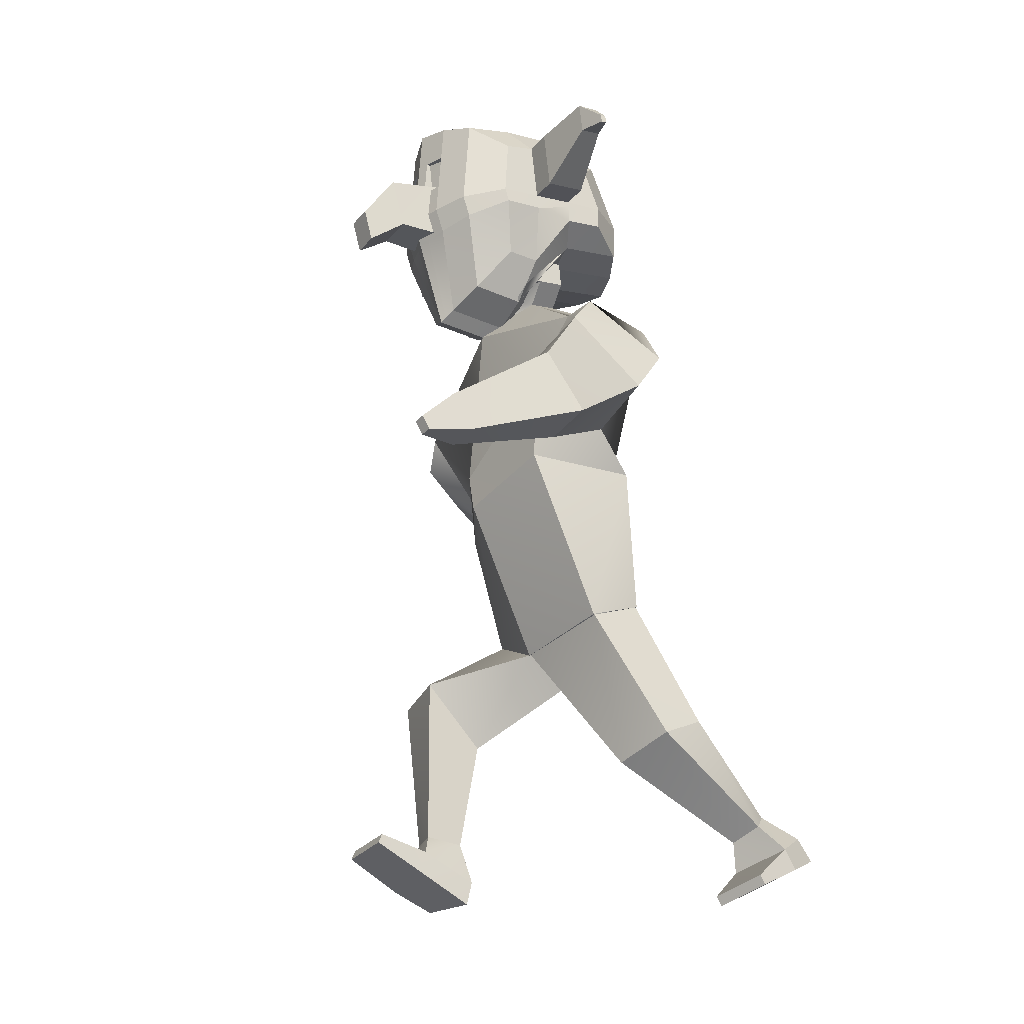
<metadata>
{"format":"obj","ext":"obj","renderer":"f3d","projection":"perspective","resolution":1024,"background":"white","views":[{"elev":-23.1,"azim":57.7,"up":"+Y"}]}
</metadata>
<code>
o Cube_Cube.002
v 0.7853 3.207 -0.015
v 0.5071 2.431 -0.07236
v 0.759 3.184 0.4863
v 0.4735 2.424 0.5338
v 0.494 1.642 -0.1309
v 0.5464 1.521 0.1979
v 0.4849 1.646 -0.1263
v 0.5442 1.518 0.1909
v 0.7368 0.9478 -0.3509
v 0.7958 0.8334 -0.08838
v 0.4028 0.8992 -0.4054
v 0.4907 0.7255 -0.005441
v 0.4433 0.3482 -0.9903
v 0.5507 0.1969 -0.709
v 0.731 0.3882 -1.006
v 0.8256 0.2908 -0.8339
v 0.5966 2.627 0.1601
v 0.5588 2.879 0.5706
v 0.939 2.976 -0.009813
v 0.8179 3.285 0.375
v 0.9936 2.729 0.1806
v 0.9278 3.081 0.5549
v 0.9692 2.087 1.353
v 0.9464 2.273 1.446
v 1.132 2.113 1.34
v 1.11 2.299 1.434
v 1.044 2.058 1.577
v 1.036 2.127 1.611
v 1.104 2.068 1.572
v 1.096 2.136 1.607
v 0.8709 2.587 0.932
v 1.15 2.674 0.8832
v 0.9202 2.313 0.6994
v 1.196 2.362 0.6951
v 0.4566 0.2262 -1.063
v 0.5646 0.08743 -0.7625
v 0.7433 0.2712 -1.081
v 0.8393 0.1828 -0.8873
v 0.6465 0.02823 -0.4963
v 0.9146 0.1029 -0.5806
v 0.653 -0.02106 -0.5204
v 0.9211 0.05365 -0.6047
v 0.5833 0.3545 -0.6744
v 0.7345 0.4211 -0.7309
v 0.5049 0.4732 -0.8056
v 0.665 0.495 -0.8142
v 0.06408 3.642 0.2783
v 0.06907 3.657 0.1315
v 0.1881 3.758 0.1491
v 0.2036 3.726 0.3997
v 0.2127 3.754 0.1341
v -0.01222 3.541 0.3699
v -0.00166 3.573 0.1044
v -0.06038 3.542 0.3891
v -0.006726 3.558 0.2369
v -0.04594 3.584 0.04596
v 0.1219 3.758 0.1563
v 0.1174 3.747 0.2593
v 0.1828 3.743 0.295
v -0.518 3.789 0.5335
v -0.6523 4.447 0.597
v -0.615 4.068 -0.02724
v -0.6314 4.435 0.05757
v -0.2802 3.97 -0.2968
v -0.4634 3.997 -0.2189
v -0.4899 4.589 -0.08155
v -0.3111 4.658 -0.1371
v -0.3749 3.587 0.6886
v -0.1954 3.504 0.7598
v -0.3502 4.681 0.873
v -0.5236 4.608 0.7868
v -0.6228 4.044 0.182
v -0.5117 3.777 0.3598
v -0.6479 4.479 0.4319
v -0.6402 4.496 0.2122
v -0.3266 4.781 0.1529
v -0.341 4.748 0.5646
v -0.5032 4.695 0.1678
v -0.5156 4.666 0.5217
v -0.4748 3.956 0.1184
v -0.3634 3.559 0.4084
v -0.2934 3.922 0.09561
v -0.1819 3.472 0.4338
v -0.6427 4.133 0.6217
v -0.6199 4.191 -0.03297
v -0.507 4.101 0.8322
v -0.47 4.195 -0.2333
v -0.2879 4.2 -0.3135
v -0.6371 4.152 0.4039
v -0.6296 4.173 0.1851
v -0.4718 3.952 0.1238
v -0.4709 3.625 0.4104
v -0.2972 3.919 0.1032
v -0.2961 3.543 0.4338
v 0.1876 3.893 0.1623
v 0.1826 3.878 0.3089
v 0.2033 3.97 0.4249
v -0.6454 4.224 0.6146
v -0.6232 4.262 -0.006762
v -0.5118 4.248 0.819
v -0.4758 4.309 -0.1893
v -0.2946 4.333 -0.2625
v -0.6403 4.247 0.412
v -0.6327 4.267 0.1929
v -0.6186 4.159 -0.03147
v -0.3245 3.954 0.8839
v -0.5014 3.984 0.7962
v -0.4683 4.143 -0.2295
v -0.2859 4.139 -0.3091
v -0.6333 4.071 0.3941
v -0.6278 4.139 0.1843
v -0.639 4.06 0.6003
v -0.3366 4.262 0.9104
v -0.331 4.091 0.9257
v -0.2683 3.965 0.518
v -0.02309 3.974 0.5273
v -0.08004 3.987 1.118
v -0.0924 4.259 1.186
v -0.2281 3.841 1.306
v -0.1217 4.02 1.354
v -0.1137 3.845 1.31
v -0.2837 4.351 0.5573
v -0.03848 4.36 0.5666
v -0.2697 4.253 1.179
v -0.2573 3.981 1.112
v -0.2361 4.016 1.349
v -0.7947 4.474 0.4264
v -0.787 4.492 0.2068
v -0.7871 4.242 0.4065
v -0.784 4.148 0.3984
v -0.7795 4.263 0.1874
v -0.7765 4.169 0.1796
v -1.116 4.496 0.365
v -1.112 4.505 0.2525
v -1.112 4.377 0.3548
v -1.111 4.328 0.3507
v -1.108 4.387 0.2427
v -1.107 4.339 0.2386
v -1.251 4.354 0.3051
v -1.25 4.356 0.2756
v -1.25 4.323 0.3024
v -1.25 4.31 0.3014
v -1.249 4.326 0.273
v -1.249 4.313 0.2719
v -0.6489 4.336 0.6058
v -0.6273 4.348 0.0254
v -0.3434 4.471 0.8917
v -0.5177 4.428 0.8029
v -0.4829 4.449 -0.1354
v -0.3029 4.495 -0.1998
v -0.6441 4.363 0.4219
v -0.6364 4.382 0.2026
v -0.7909 4.358 0.4164
v -0.7833 4.377 0.1971
v -1.114 4.436 0.3599
v -1.11 4.446 0.2476
v -1.251 4.338 0.3038
v -1.25 4.341 0.2743
v -0.1921 4.687 -0.1574
v -0.1457 3.471 0.7873
v -0.1596 3.961 -0.3254
v -0.2334 4.71 0.9088
v -0.2085 4.818 0.1491
v -0.2237 4.783 0.5834
v -0.1734 3.908 0.08782
v -0.1314 3.438 0.4432
v -0.1677 4.205 -0.3437
v -0.1748 4.344 -0.2898
v -0.1656 4.14 -0.3389
v -0.2131 4.089 0.9647
v -0.219 4.269 0.9485
v -0.2063 3.945 0.9205
v -0.2262 4.489 0.9286
v -0.1834 4.515 -0.2236
v -0.9257 3.277 -0.149
v -0.6165 2.435 -0.3683
v -0.9874 3.128 0.3322
v -0.6608 2.342 0.2268
v -0.08567 3.537 -0.1075
v -0.03921 2.427 -0.3588
v -0.1074 3.429 0.5213
v -0.06587 2.283 0.6028
v -0.5581 1.431 -0.1613
v -0.5689 1.661 0.08843
v -0.009479 1.496 -0.2654
v -0.01687 1.435 0.2523
v -0.5532 1.421 -0.1566
v -0.5638 1.676 0.07484
v -0.01047 1.492 -0.2553
v -0.01566 1.439 0.2449
v -0.6271 0.9897 0.4839
v -0.6431 1.204 0.6823
v -0.2961 0.9323 0.423
v -0.3171 1.262 0.7274
v -0.2872 0.1657 0.4587
v -0.2838 0.2978 0.7546
v -0.5742 0.1605 0.5058
v -0.5954 0.2388 0.7251
v -0.6985 2.928 -0.3069
v -0.08563 2.468 0.6183
v -0.9011 2.612 0.002235
v -0.04064 2.575 -0.3287
v -0.9664 3.329 -0.03971
v -1.109 2.973 0.2941
v -1.03 3.223 -0.2837
v -1.249 2.854 0.005447
v -1.449 2.213 -1.094
v -1.523 2.123 -0.9198
v -1.582 2.312 -1.1
v -1.657 2.221 -0.9255
v -1.621 2.064 -1.165
v -1.648 2.031 -1.101
v -1.67 2.101 -1.167
v -1.697 2.067 -1.103
v -1.261 2.518 -0.5326
v -1.494 2.686 -0.4992
v -1.116 2.761 -0.7603
v -1.352 2.913 -0.7554
v -0.2794 0.04098 0.4931
v -0.2676 0.1873 0.8058
v -0.5617 0.03757 0.5612
v -0.5778 0.1316 0.7777
v -0.2659 0.3554 1.036
v -0.5543 0.3192 1.043
v -0.2594 0.3058 1.059
v -0.5479 0.2696 1.066
v -0.3807 0.4103 0.685
v -0.55 0.397 0.6432
v -0.3528 0.3829 0.4966
v -0.5129 0.3804 0.5201
v -0.2724 3.632 0.2665
v -0.1085 3.544 0.408
v -0.2587 3.664 0.1257
v -0.09631 3.667 0.06382
v -0.09911 3.763 0.07823
v -0.3959 3.772 0.1275
v -0.06979 3.801 0.04845
v -0.1992 3.536 0.3612
v -0.1858 3.573 0.09745
v -0.09026 3.596 -0.01269
v -0.1539 3.54 0.3845
v -0.193 3.553 0.2292
v -0.138 3.585 0.04269
v -0.114 3.722 0.4359
v -0.3243 3.749 0.1418
v -0.3297 3.734 0.246
v -0.1007 3.761 0.1032
v -0.1138 3.723 0.4299
v -0.3889 3.747 0.1316
v -0.3978 3.725 0.2756
v -0.4268 3.704 0.377
v 0.2756 3.818 0.5636
v 0.3571 4.483 0.6353
v 0.3944 4.105 0.01105
v 0.3779 4.472 0.09586
v -0.1182 3.453 0.8024
v -0.1689 4.726 0.9286
v -0.09297 3.956 -0.3411
v -0.1264 4.702 -0.1687
v 0.08895 3.983 -0.2828
v 0.2633 4.023 -0.1913
v 0.2367 4.615 -0.05398
v 0.05808 4.671 -0.1231
v 0.136 3.606 0.7079
v -0.04192 3.51 0.7656
v 0.01896 4.694 0.887
v 0.2031 4.634 0.8144
v 0.388 4.081 0.2204
v 0.2833 3.806 0.39
v 0.3629 4.515 0.4702
v 0.3706 4.533 0.2506
v -0.1036 3.419 0.4484
v -0.1071 3.901 0.08352
v -0.1432 4.838 0.1469
v -0.1589 4.802 0.5938
v 0.04264 4.795 0.1669
v 0.02823 4.761 0.5786
v 0.2234 4.721 0.1953
v 0.2111 4.692 0.5493
v 0.252 3.982 0.146
v 0.1478 3.578 0.4277
v 0.07579 3.936 0.1096
v -0.02838 3.478 0.4397
v 0.3681 4.17 0.66
v 0.3909 4.227 0.005367
v -0.1013 4.207 -0.3603
v 0.2196 4.128 0.8597
v 0.2567 4.221 -0.2057
v 0.08128 4.213 -0.2995
v 0.3778 4.189 0.4424
v 0.3853 4.21 0.2236
v 0.249 3.978 0.1511
v 0.2498 3.651 0.4378
v 0.07913 3.933 0.1175
v 0.08017 3.556 0.4481
v -0.4007 3.877 0.1464
v -0.4077 3.858 0.2916
v -0.1068 3.895 0.08842
v -0.4446 3.947 0.4054
v -0.1235 3.967 0.4548
v -0.1237 3.966 0.4607
v 0.3649 4.261 0.6529
v 0.3871 4.298 0.03157
v -0.1086 4.35 -0.3048
v 0.2148 4.274 0.8466
v 0.2509 4.335 -0.1618
v 0.07457 4.346 -0.2484
v 0.3735 4.283 0.4504
v 0.381 4.304 0.2314
v 0.3918 4.195 0.006862
v -0.09909 4.141 -0.3553
v 0.2252 4.01 0.8237
v 0.2584 4.169 -0.2019
v 0.0833 4.153 -0.2951
v 0.3805 4.107 0.4326
v 0.386 4.176 0.2227
v 0.3714 4.097 0.6386
v -0.1541 4.272 0.9695
v -0.1481 4.088 0.9862
v 0.03263 4.275 0.9245
v 0.0382 4.105 0.9397
v -0.141 3.939 0.9407
v 0.04472 3.968 0.8979
v 0.01575 3.975 0.5288
v -0.2295 3.966 0.5195
v -0.2185 3.982 1.113
v -0.2308 4.254 1.18
v -0.08284 4.022 1.355
v -0.1893 3.842 1.308
v 0.000362 4.361 0.568
v -0.2448 4.352 0.5587
v -0.05356 4.26 1.187
v -0.0412 3.988 1.12
v -0.07487 3.846 1.312
v -0.1973 4.018 1.351
v 0.5096 4.521 0.4758
v 0.5173 4.539 0.2562
v 0.5202 4.289 0.4561
v 0.5246 4.195 0.448
v 0.5278 4.31 0.237
v 0.5321 4.216 0.2292
v 0.8324 4.566 0.4389
v 0.8364 4.575 0.3265
v 0.8379 4.447 0.4288
v 0.8401 4.399 0.4247
v 0.8417 4.458 0.3166
v 0.8439 4.41 0.3126
v 0.9815 4.434 0.3898
v 0.9826 4.437 0.3603
v 0.983 4.403 0.3872
v 0.9835 4.391 0.3861
v 0.984 4.406 0.3577
v 0.9846 4.393 0.3566
v 0.361 4.372 0.6441
v 0.3825 4.385 0.06371
v -0.1175 4.526 -0.2368
v -0.1615 4.499 0.949
v 0.02579 4.485 0.9057
v 0.209 4.454 0.8305
v 0.2438 4.475 -0.1079
v 0.06632 4.509 -0.1858
v 0.3682 4.399 0.4603
v 0.3758 4.418 0.241
v 0.5149 4.405 0.466
v 0.5226 4.424 0.2466
v 0.8351 4.507 0.4339
v 0.8391 4.516 0.3215
v 0.9823 4.419 0.3885
v 0.9833 4.421 0.359
v -0.06077 4.691 -0.1525
v -0.09107 3.473 0.7893
v -0.02824 3.966 -0.3204
v -0.102 4.715 0.9138
v -0.07712 4.822 0.154
v -0.09233 4.787 0.5884
v -0.04202 3.913 0.0928
v -0.07682 3.44 0.4453
v -0.03633 4.209 -0.3387
v -0.04341 4.349 -0.2848
v -0.0342 4.145 -0.3339
v -0.0818 4.094 0.9697
v -0.08766 4.273 0.9535
v -0.07491 3.949 0.9255
v -0.09485 4.494 0.9336
v -0.05209 4.52 -0.2186
v -0.1146 4.383 -0.177
v -0.1077 4.173 -0.1583
v -0.1091 4.176 -0.1247
v -0.1163 4.396 -0.1446
f 1 47 3
f 18 181 200
f 6 190 8
f 2 6 5
f 3 22 20
f 202 1 17
f 180 5 185
f 182 6 4
f 7 11 189
f 5 8 7
f 185 7 189
f 43 16 44
f 8 12 10
f 190 11 12
f 8 9 7
f 13 37 35
f 45 14 43
f 46 16 15
f 45 15 13
f 202 2 180
f 17 4 2
f 4 200 182
f 19 22 21
f 17 19 21
f 1 20 19
f 31 26 32
f 23 28 24
f 31 23 24
f 33 25 23
f 32 25 34
f 28 29 30
f 23 29 27
f 25 30 29
f 24 30 26
f 21 32 34
f 21 33 17
f 18 33 31
f 22 31 32
f 37 36 35
f 38 40 42
f 14 35 36
f 16 37 15
f 40 41 42
f 14 40 16
f 36 39 14
f 36 42 41
f 11 46 45
f 9 44 46
f 11 43 12
f 10 43 44
f 47 49 59
f 179 48 1
f 181 47 232
f 48 235 49
f 47 59 248
f 56 234 53
f 47 52 55
f 47 54 52
f 244 59 50
f 235 57 49
f 59 57 50
f 50 57 58
f 50 58 59
f 58 49 59
f 152 63 146
f 159 356 174
f 148 61 145
f 272 160 166
f 79 61 71
f 164 70 162
f 77 71 70
f 81 60 73
f 83 68 81
f 173 70 147
f 147 71 148
f 63 149 146
f 66 150 149
f 65 82 80
f 80 93 91
f 62 80 72
f 80 73 72
f 66 76 67
f 76 79 77
f 67 163 159
f 163 77 164
f 63 78 66
f 78 74 79
f 161 273 165
f 273 166 165
f 61 151 145
f 103 130 89
f 89 111 110
f 112 89 110
f 87 109 108
f 85 108 105
f 114 107 106
f 86 112 107
f 167 311 169
f 90 105 111
f 93 92 91
f 81 94 83
f 83 93 82
f 81 91 92
f 96 300 97
f 235 95 49
f 244 97 301
f 50 96 97
f 49 96 59
f 90 130 132
f 98 89 84
f 87 102 88
f 85 101 87
f 113 86 114
f 100 84 86
f 167 304 286
f 90 99 85
f 111 62 72
f 161 311 258
f 107 60 68
f 172 69 160
f 106 68 69
f 62 108 65
f 65 109 64
f 60 110 73
f 110 72 73
f 170 106 172
f 171 114 170
f 115 123 116
f 123 117 116
f 125 126 124
f 122 125 124
f 123 124 118
f 116 125 115
f 118 126 120
f 117 119 125
f 117 120 121
f 119 120 126
f 154 137 156
f 127 134 133
f 74 128 127
f 104 154 152
f 90 131 104
f 74 153 151
f 138 143 137
f 155 139 157
f 132 136 138
f 129 136 130
f 127 155 153
f 131 138 137
f 157 140 158
f 141 144 142
f 134 139 133
f 137 158 156
f 138 142 144
f 136 141 142
f 156 140 134
f 157 143 141
f 153 135 129
f 135 157 141
f 151 129 103
f 152 128 75
f 128 156 134
f 145 103 98
f 101 150 102
f 146 101 99
f 113 148 100
f 113 386 147
f 100 145 98
f 168 356 304
f 104 146 99
f 102 174 168
f 318 173 171
f 318 170 319
f 319 172 322
f 322 160 256
f 64 169 161
f 88 168 167
f 88 169 109
f 165 83 82
f 64 165 82
f 274 164 275
f 159 274 259
f 357 162 173
f 275 162 257
f 166 69 83
f 67 174 150
f 147 389 173
f 113 388 387
f 173 388 171
f 231 175 177
f 200 177 201
f 184 190 186
f 176 184 178
f 204 201 177
f 199 179 202
f 185 176 180
f 184 182 178
f 193 187 189
f 183 188 184
f 189 183 185
f 198 227 228
f 188 194 190
f 190 193 189
f 191 188 187
f 219 197 195
f 196 229 227
f 197 228 230
f 229 197 230
f 176 202 180
f 176 201 199
f 178 200 201
f 206 203 205
f 205 175 199
f 175 204 177
f 210 215 216
f 208 211 207
f 215 207 217
f 217 209 218
f 209 216 218
f 214 211 212
f 207 213 209
f 213 210 209
f 214 208 210
f 205 216 206
f 217 205 199
f 215 199 201
f 206 215 201
f 220 221 219
f 222 224 198
f 220 195 196
f 221 198 197
f 224 225 223
f 224 196 198
f 223 220 196
f 220 226 222
f 193 230 191
f 191 228 192
f 227 193 194
f 192 227 194
f 231 249 233
f 233 179 175
f 181 231 177
f 233 235 234
f 248 250 231
f 239 234 243
f 242 238 231
f 231 241 232
f 244 251 250
f 245 235 249
f 235 247 248
f 250 245 249
f 251 246 245
f 248 301 244
f 251 250 246
f 246 249 245
f 363 255 271
f 356 370 385
f 359 253 267
f 371 272 377
f 279 253 270
f 375 266 277
f 277 267 279
f 252 281 269
f 264 283 281
f 384 266 373
f 358 267 266
f 360 255 355
f 361 262 360
f 261 282 260
f 280 294 282
f 254 280 261
f 269 280 268
f 276 262 263
f 276 279 278
f 374 263 370
f 374 277 276
f 278 255 262
f 278 270 271
f 372 273 258
f 377 273 376
f 362 253 354
f 339 308 290
f 316 290 315
f 317 290 284
f 314 288 313
f 313 285 310
f 312 321 323
f 317 287 312
f 311 378 380
f 310 291 316
f 274 259 356
f 293 294 292
f 295 281 283
f 294 283 282
f 281 292 280
f 298 296 297
f 298 248 235
f 249 298 235
f 244 299 251
f 251 297 250
f 297 249 250
f 318 304 322
f 291 339 290
f 290 302 284
f 288 307 306
f 285 306 303
f 287 320 321
f 284 305 287
f 378 304 379
f 291 303 309
f 322 311 273
f 254 316 268
f 372 311 380
f 252 312 264
f 265 383 371
f 264 323 265
f 254 313 310
f 261 314 313
f 252 315 317
f 268 315 269
f 323 381 383
f 321 382 381
f 325 330 324
f 326 331 325
f 328 333 332
f 330 333 324
f 327 330 331
f 333 325 324
f 335 332 327
f 333 329 326
f 326 335 327
f 328 329 334
f 365 346 340
f 336 343 337
f 270 337 271
f 365 309 363
f 340 291 309
f 364 270 362
f 352 347 346
f 366 348 342
f 341 345 339
f 345 338 339
f 366 336 364
f 340 347 341
f 368 349 348
f 353 350 351
f 348 343 342
f 369 346 367
f 347 351 345
f 345 350 344
f 349 367 343
f 352 368 350
f 344 364 338
f 344 368 366
f 338 362 308
f 337 363 271
f 337 367 365
f 318 356 304
f 308 354 302
f 306 361 360
f 306 355 303
f 320 359 358
f 386 320 358
f 305 354 359
f 379 356 385
f 309 355 363
f 307 385 361
f 318 384 357
f 381 318 319
f 383 319 322
f 371 322 256
f 260 380 314
f 289 379 307
f 380 289 314
f 283 376 282
f 260 376 372
f 274 375 374
f 274 370 259
f 357 373 257
f 275 373 375
f 265 377 283
f 385 263 361
f 388 386 389
f 389 358 384
f 320 388 382
f 388 384 382
f 1 48 47
f 18 3 181
f 6 186 190
f 2 4 6
f 3 18 22
f 202 179 1
f 180 2 5
f 182 186 6
f 7 9 11
f 5 6 8
f 185 5 7
f 43 14 16
f 8 190 12
f 190 189 11
f 8 10 9
f 13 15 37
f 45 13 14
f 46 44 16
f 45 46 15
f 202 17 2
f 17 18 4
f 4 18 200
f 19 20 22
f 17 1 19
f 1 3 20
f 31 24 26
f 23 27 28
f 31 33 23
f 33 34 25
f 32 26 25
f 28 27 29
f 23 25 29
f 25 26 30
f 24 28 30
f 21 22 32
f 21 34 33
f 18 17 33
f 22 18 31
f 37 38 36
f 38 16 40
f 14 13 35
f 16 38 37
f 40 39 41
f 14 39 40
f 36 41 39
f 36 38 42
f 11 9 46
f 9 10 44
f 11 45 43
f 10 12 43
f 47 48 49
f 179 234 48
f 181 3 47
f 48 234 235
f 248 232 47
f 59 244 248
f 240 234 56
f 234 48 53
f 53 48 55
f 48 47 55
f 47 232 54
f 235 247 57
f 59 49 57
f 58 57 49
f 152 75 63
f 159 259 356
f 148 71 61
f 272 256 160
f 79 74 61
f 164 77 70
f 77 79 71
f 81 68 60
f 83 69 68
f 173 162 70
f 147 70 71
f 63 66 149
f 66 67 150
f 65 64 82
f 80 82 93
f 62 65 80
f 80 81 73
f 66 78 76
f 76 78 79
f 67 76 163
f 163 76 77
f 63 75 78
f 78 75 74
f 161 258 273
f 273 272 166
f 61 74 151
f 103 129 130
f 89 90 111
f 112 84 89
f 87 88 109
f 85 87 108
f 114 86 107
f 86 84 112
f 167 286 311
f 90 85 105
f 93 94 92
f 81 92 94
f 83 94 93
f 81 80 91
f 96 95 298
f 298 300 96
f 300 301 97
f 235 298 95
f 244 50 97
f 50 59 96
f 49 95 96
f 90 89 130
f 98 103 89
f 87 101 102
f 85 99 101
f 113 100 86
f 100 98 84
f 167 168 304
f 90 104 99
f 111 105 62
f 161 169 311
f 107 112 60
f 172 106 69
f 106 107 68
f 62 105 108
f 65 108 109
f 60 112 110
f 110 111 72
f 170 114 106
f 171 113 114
f 115 122 123
f 123 118 117
f 125 119 126
f 122 115 125
f 123 122 124
f 116 117 125
f 118 124 126
f 117 121 119
f 117 118 120
f 119 121 120
f 154 131 137
f 127 128 134
f 74 75 128
f 104 131 154
f 90 132 131
f 74 127 153
f 138 144 143
f 155 133 139
f 132 130 136
f 129 135 136
f 127 133 155
f 131 132 138
f 157 139 140
f 141 143 144
f 134 140 139
f 137 143 158
f 138 136 142
f 136 135 141
f 156 158 140
f 157 158 143
f 153 155 135
f 135 155 157
f 151 153 129
f 152 154 128
f 128 154 156
f 145 151 103
f 101 149 150
f 146 149 101
f 113 147 148
f 113 387 386
f 100 148 145
f 168 174 356
f 104 152 146
f 102 150 174
f 318 357 173
f 318 171 170
f 319 170 172
f 322 172 160
f 64 109 169
f 88 102 168
f 88 167 169
f 165 166 83
f 64 161 165
f 274 163 164
f 159 163 274
f 357 257 162
f 275 164 162
f 166 160 69
f 67 159 174
f 147 386 389
f 113 171 388
f 173 389 388
f 231 233 175
f 200 181 177
f 184 188 190
f 176 183 184
f 204 206 201
f 199 175 179
f 185 183 176
f 184 186 182
f 193 191 187
f 183 187 188
f 189 187 183
f 198 196 227
f 188 192 194
f 190 194 193
f 191 192 188
f 219 221 197
f 196 195 229
f 197 198 228
f 229 195 197
f 176 199 202
f 176 178 201
f 178 182 200
f 206 204 203
f 205 203 175
f 175 203 204
f 210 208 215
f 208 212 211
f 215 208 207
f 217 207 209
f 209 210 216
f 214 213 211
f 207 211 213
f 213 214 210
f 214 212 208
f 205 218 216
f 217 218 205
f 215 217 199
f 206 216 215
f 220 222 221
f 222 226 224
f 220 219 195
f 221 222 198
f 224 226 225
f 224 223 196
f 223 225 220
f 220 225 226
f 193 229 230
f 191 230 228
f 227 229 193
f 192 228 227
f 231 250 249
f 233 234 179
f 181 232 231
f 233 249 235
f 231 232 248
f 248 244 250
f 233 234 239
f 234 240 243
f 231 233 242
f 233 239 242
f 231 238 241
f 245 247 235
f 250 251 245
f 248 300 301
f 246 250 249
f 363 355 255
f 356 259 370
f 359 354 253
f 371 256 272
f 279 267 253
f 375 373 266
f 277 266 267
f 252 264 281
f 264 265 283
f 384 358 266
f 358 359 267
f 360 262 255
f 361 263 262
f 261 280 282
f 280 292 294
f 254 268 280
f 269 281 280
f 276 278 262
f 276 277 279
f 374 276 263
f 374 375 277
f 278 271 255
f 278 279 270
f 372 376 273
f 377 272 273
f 362 270 253
f 339 338 308
f 316 291 290
f 317 315 290
f 314 289 288
f 313 288 285
f 312 287 321
f 317 284 287
f 311 286 378
f 310 285 291
f 356 357 275
f 357 257 275
f 356 275 274
f 293 295 294
f 295 293 281
f 294 295 283
f 281 293 292
f 297 299 300
f 299 301 300
f 300 298 297
f 298 300 248
f 249 296 298
f 244 301 299
f 251 299 297
f 297 296 249
f 286 311 304
f 311 322 304
f 322 319 318
f 291 341 339
f 290 308 302
f 288 289 307
f 285 288 306
f 287 305 320
f 284 302 305
f 378 286 304
f 291 285 303
f 311 258 273
f 273 272 322
f 272 256 322
f 254 310 316
f 372 258 311
f 252 317 312
f 265 323 383
f 264 312 323
f 254 261 313
f 261 260 314
f 252 269 315
f 268 316 315
f 323 321 381
f 321 320 382
f 325 331 330
f 326 327 331
f 328 334 333
f 330 332 333
f 327 332 330
f 333 326 325
f 335 328 332
f 333 334 329
f 326 329 335
f 328 335 329
f 365 367 346
f 336 342 343
f 270 336 337
f 365 340 309
f 340 341 291
f 364 336 270
f 352 353 347
f 366 368 348
f 341 347 345
f 345 344 338
f 366 342 336
f 340 346 347
f 368 369 349
f 353 352 350
f 348 349 343
f 369 352 346
f 347 353 351
f 345 351 350
f 349 369 367
f 352 369 368
f 344 366 364
f 344 350 368
f 338 364 362
f 337 365 363
f 337 343 367
f 318 357 356
f 308 362 354
f 306 307 361
f 306 360 355
f 320 305 359
f 386 387 320
f 305 302 354
f 379 304 356
f 309 303 355
f 307 379 385
f 318 382 384
f 381 382 318
f 383 381 319
f 371 383 322
f 260 372 380
f 289 378 379
f 380 378 289
f 283 377 376
f 260 282 376
f 274 275 375
f 274 374 370
f 357 384 373
f 275 257 373
f 265 371 377
f 385 370 263
f 388 387 386
f 389 386 358
f 320 387 388
f 388 389 384
o Cube.001
v 0.1411 4.576 0.5797
v 0.152 4.303 0.552
v 0.1318 4.548 0.8528
v 0.1422 4.274 0.807
v -0.4224 4.556 0.5584
v -0.4115 4.283 0.5306
v -0.4317 4.528 0.8315
v -0.4208 4.255 0.8037
v -0.1531 4.528 0.9331
v -0.1422 4.255 0.9054
v -0.1406 4.566 0.5691
v -0.1297 4.293 0.5413
f 390 393 392
f 399 396 398
f 397 394 396
f 401 390 400
f 396 400 398
f 393 401 399
f 397 401 395
f 392 400 390
f 395 400 394
f 392 399 398
f 390 391 393
f 399 397 396
f 397 395 394
f 401 391 390
f 396 394 400
f 393 391 401
f 397 399 401
f 392 398 400
f 395 401 400
f 392 393 399

</code>
